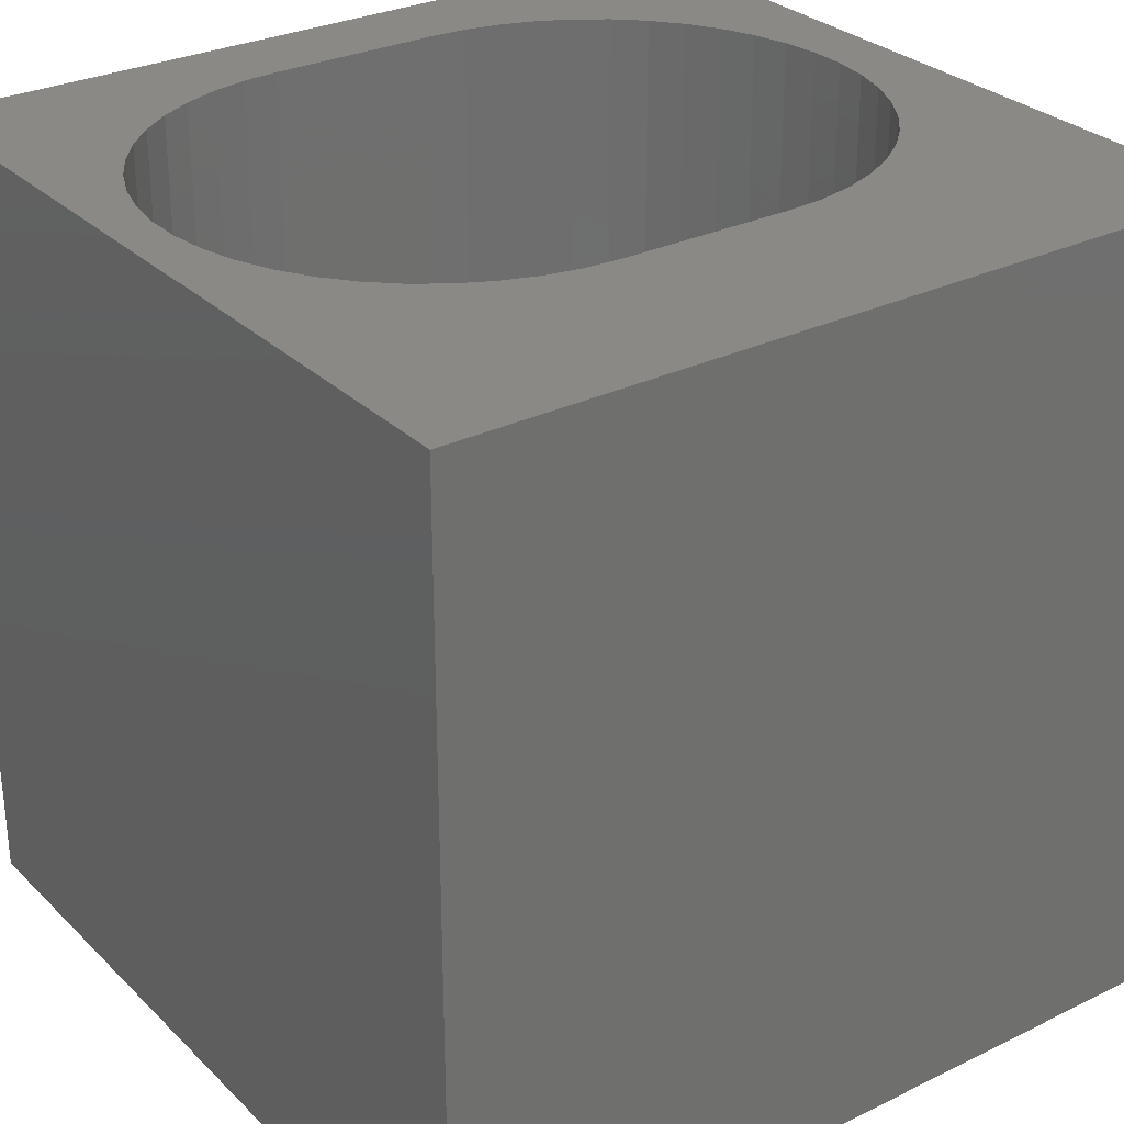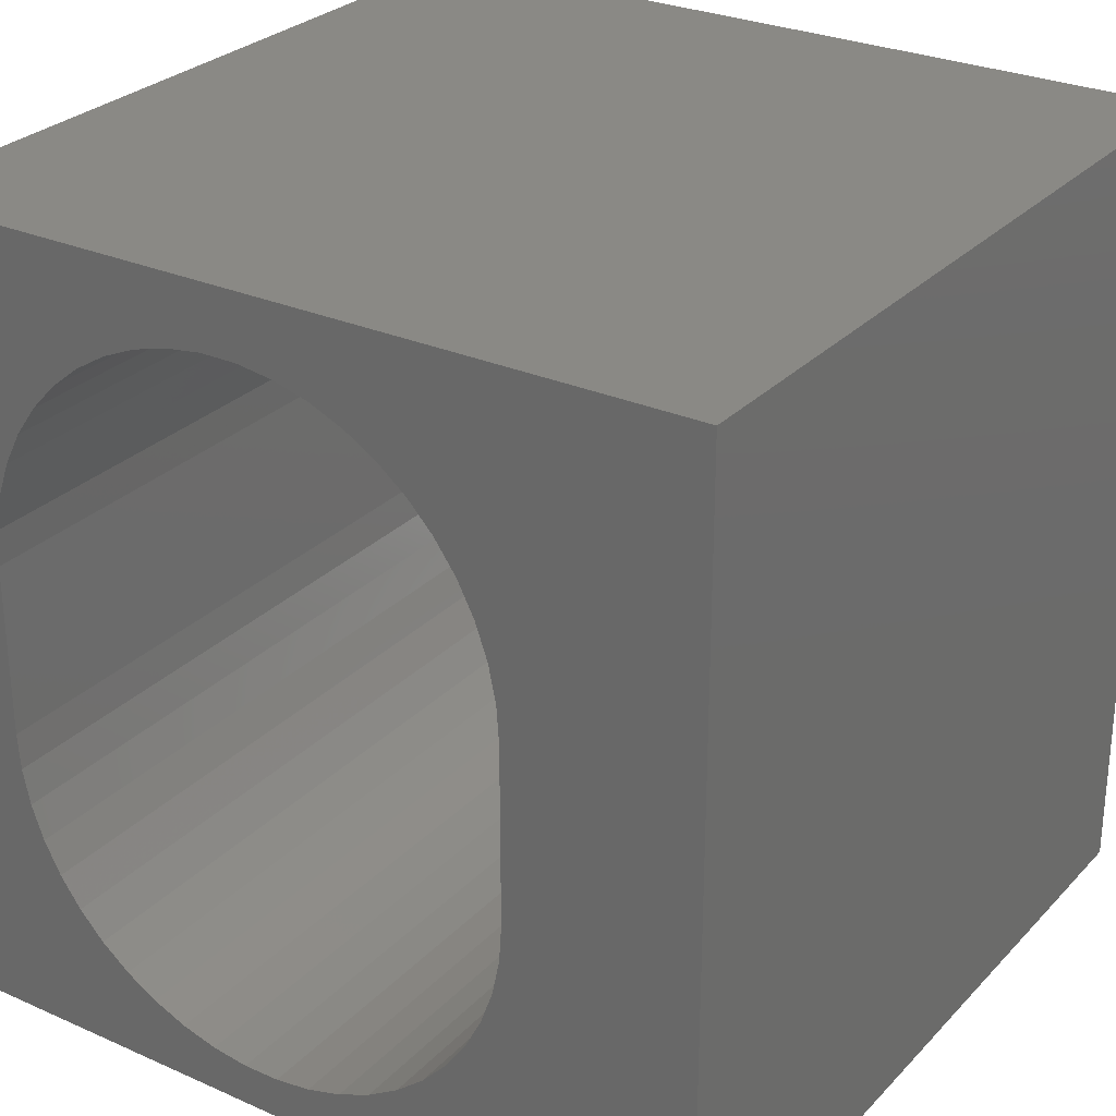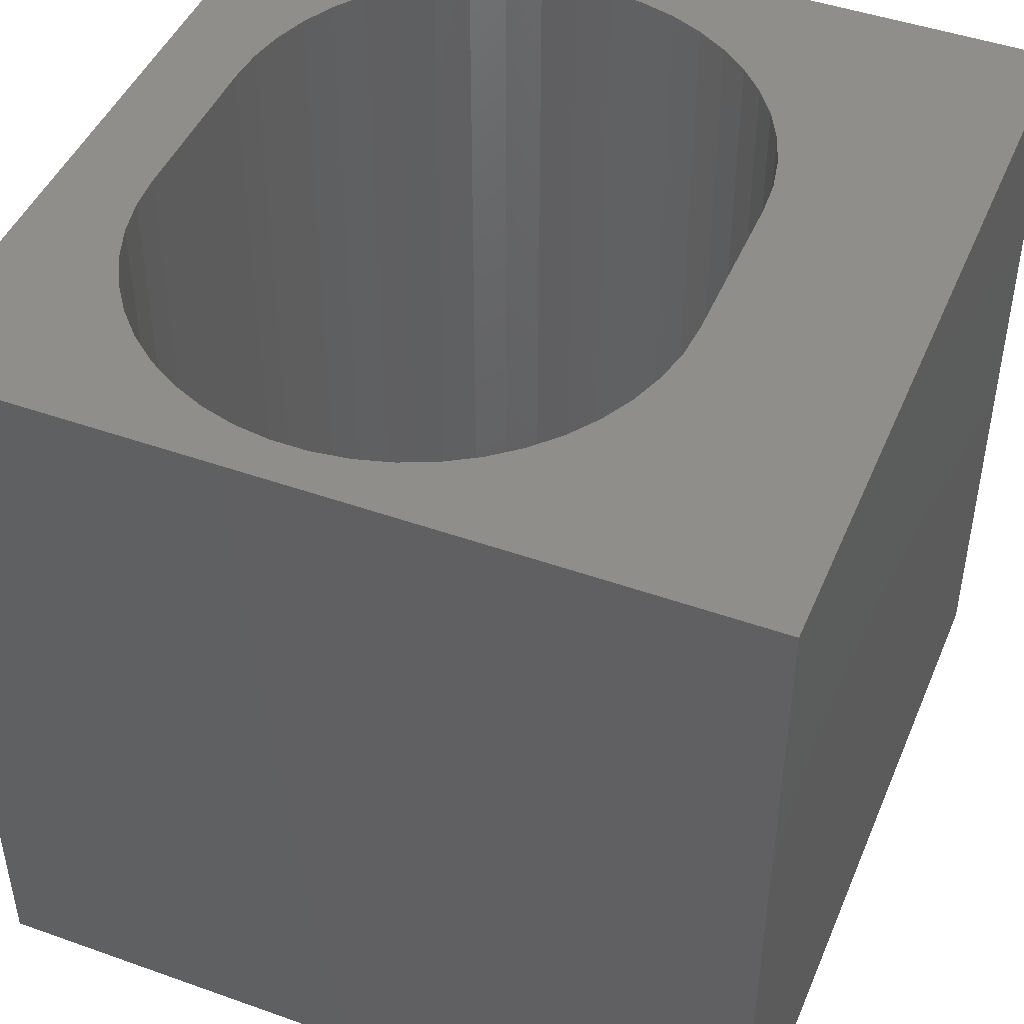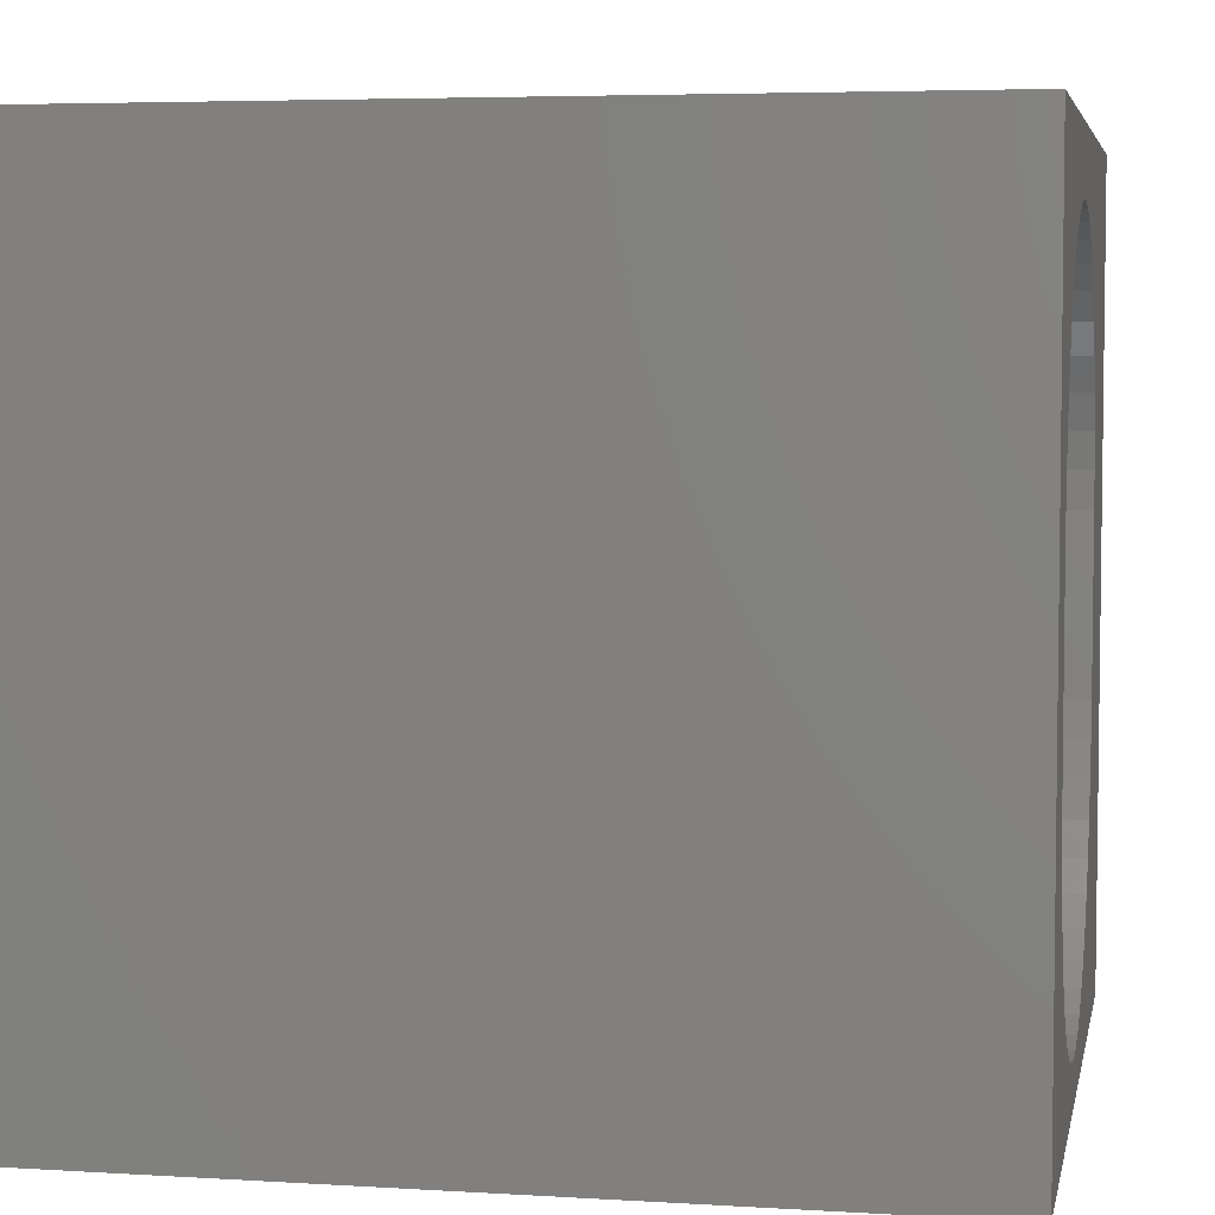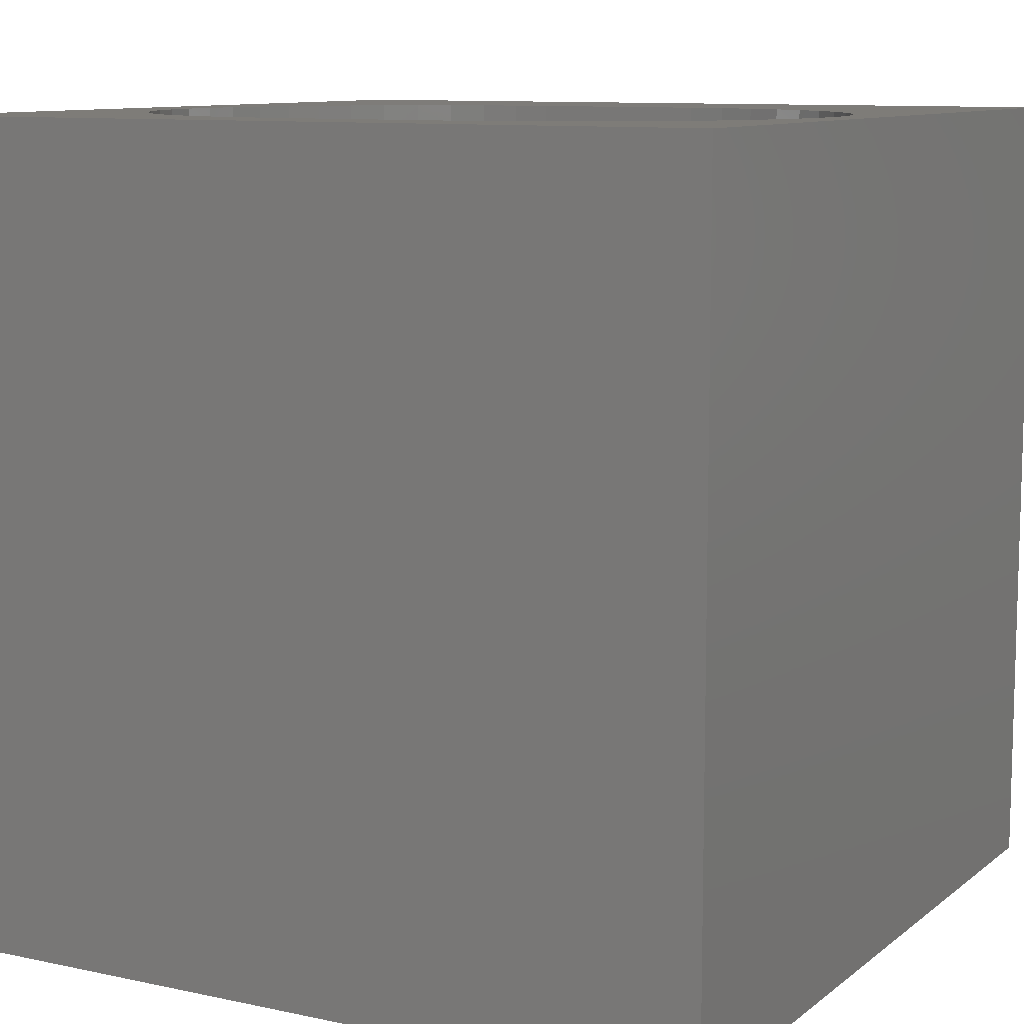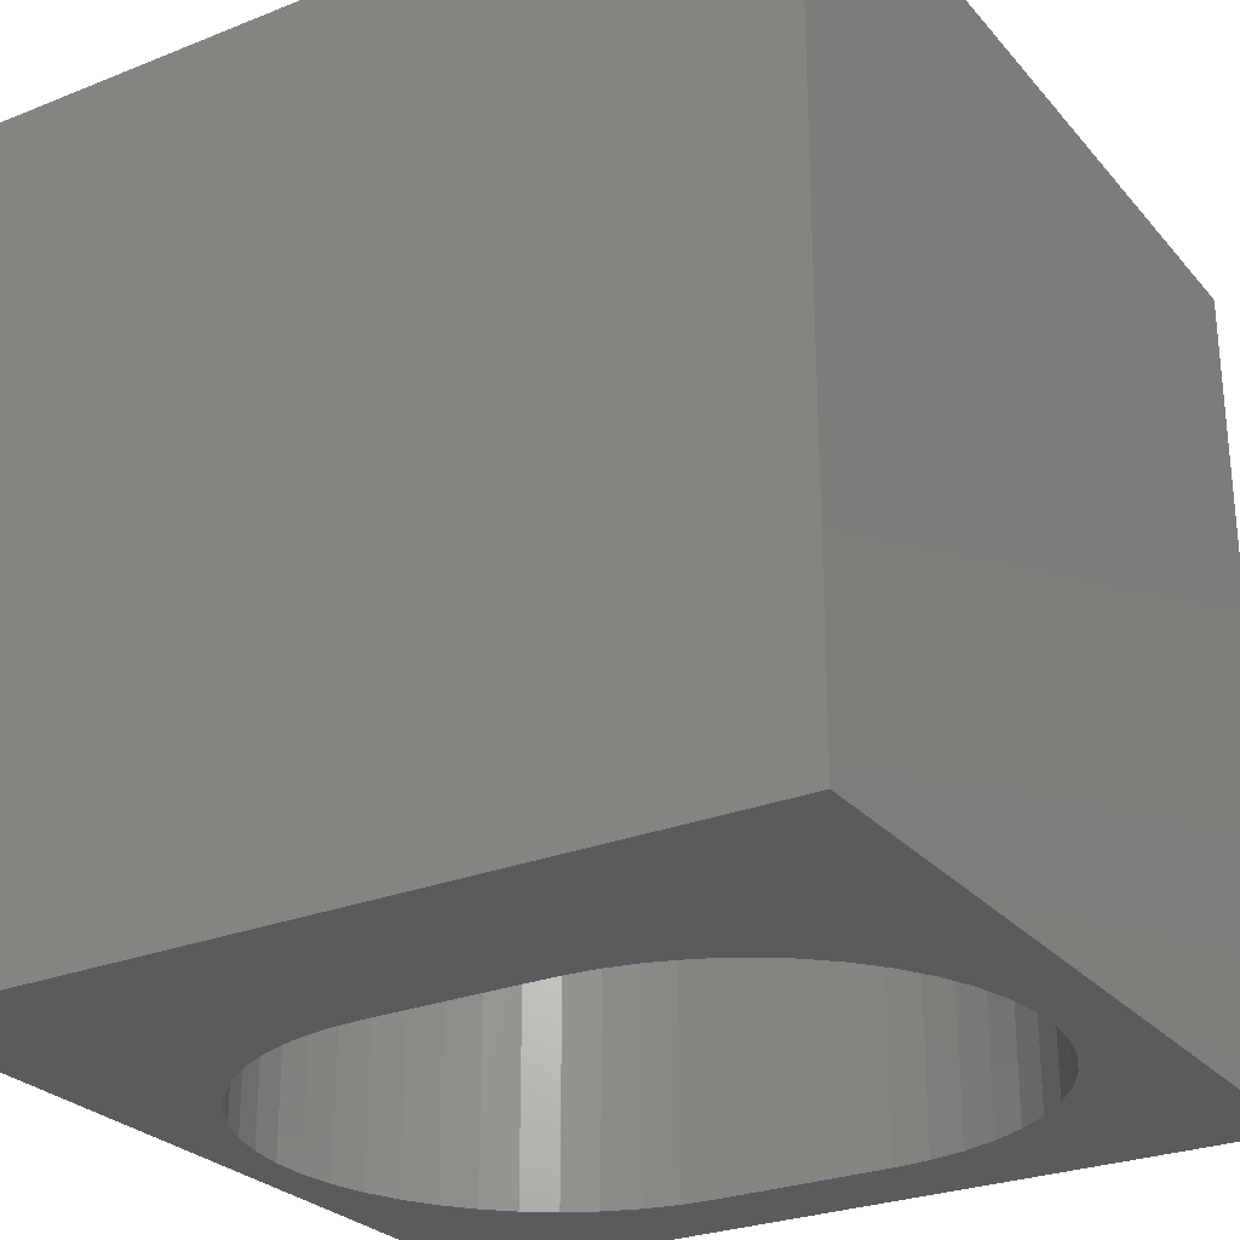
<metadata>
{"format":"stl","ext":"stl","renderer":"f3d","projection":"perspective","resolution":1024,"background":"white","views":[{"elev":29.2,"azim":54.2,"up":"+Z"},{"elev":28.1,"azim":33.8,"up":"+Y"},{"elev":45.9,"azim":22.2,"up":"+Z"},{"elev":4.9,"azim":-79.0,"up":"+Y"},{"elev":10.0,"azim":-61.1,"up":"+Z"},{"elev":-27.1,"azim":121.6,"up":"+Z"}]}
</metadata>
<code>
# stl→obj: 104 verts, 208 faces
v 0 10 10
v 0 10 0
v 0 0 10
v 0 0 0
v 5.47 9.051 10
v 5.882 8.872 10
v 10 10 10
v 7.631 3.371 10
v 7.539 2.93 10
v 10 0 10
v 7.389 2.507 10
v 7.182 2.107 10
v 6.922 1.74 10
v 6.615 1.411 10
v 6.267 1.127 10
v 5.882 0.8936 10
v 5.47 0.7145 10
v 3.696 0.5931 10
v 3.263 0.7145 10
v 2.85 0.8936 10
v 2.466 1.127 10
v 2.85 8.872 10
v 3.263 9.051 10
v 3.696 9.172 10
v 4.141 9.233 10
v 4.591 9.233 10
v 5.037 9.172 10
v 6.267 8.638 10
v 6.615 8.354 10
v 6.922 8.025 10
v 5.037 0.5931 10
v 4.591 0.5319 10
v 4.141 0.5319 10
v 2.117 1.411 10
v 1.81 1.74 10
v 1.551 2.107 10
v 7.182 7.658 10
v 7.389 7.259 10
v 7.539 6.835 10
v 1.344 2.507 10
v 1.193 2.93 10
v 1.102 3.371 10
v 1.193 6.835 10
v 1.344 7.259 10
v 1.551 7.658 10
v 1.81 8.025 10
v 2.117 8.354 10
v 2.466 8.638 10
v 7.631 6.395 10
v 7.662 5.946 10
v 7.662 3.819 10
v 1.071 3.819 10
v 1.071 5.946 10
v 1.102 6.395 10
v 10 10 0
v 10 0 0
v 2.466 1.127 0
v 2.85 0.8936 0
v 3.263 0.7145 0
v 3.696 0.5931 0
v 1.102 3.371 0
v 1.193 2.93 0
v 1.344 2.507 0
v 1.551 2.107 0
v 6.922 8.025 0
v 6.615 8.354 0
v 1.81 1.74 0
v 2.117 1.411 0
v 5.47 0.7145 0
v 5.882 0.8936 0
v 6.267 1.127 0
v 7.539 2.93 0
v 7.389 2.507 0
v 7.182 2.107 0
v 7.631 6.395 0
v 7.539 6.835 0
v 3.696 9.172 0
v 3.263 9.051 0
v 2.85 8.872 0
v 4.141 0.5319 0
v 4.591 0.5319 0
v 5.037 0.5931 0
v 6.615 1.411 0
v 6.922 1.74 0
v 7.389 7.259 0
v 7.182 7.658 0
v 2.466 8.638 0
v 2.117 8.354 0
v 1.81 8.025 0
v 1.193 6.835 0
v 1.102 6.395 0
v 1.071 5.946 0
v 1.071 3.819 0
v 6.267 8.638 0
v 5.882 8.872 0
v 5.47 9.051 0
v 1.551 7.658 0
v 1.344 7.259 0
v 5.037 9.172 0
v 4.591 9.233 0
v 4.141 9.233 0
v 7.631 3.371 0
v 7.662 3.819 0
v 7.662 5.946 0
f 1 2 3
f 3 2 4
f 5 6 7
f 8 9 10
f 10 9 11
f 11 12 10
f 10 12 13
f 10 13 14
f 14 15 10
f 10 15 16
f 10 16 17
f 18 19 3
f 3 19 20
f 3 20 21
f 22 23 1
f 1 23 24
f 24 25 1
f 1 25 26
f 1 26 7
f 7 26 27
f 7 27 5
f 6 28 7
f 7 28 29
f 7 29 30
f 17 31 10
f 10 31 32
f 10 32 3
f 3 32 33
f 3 33 18
f 21 34 3
f 3 34 35
f 3 35 36
f 30 37 7
f 7 37 38
f 7 38 39
f 36 40 3
f 3 40 41
f 3 41 42
f 43 44 1
f 1 44 45
f 1 45 46
f 46 47 1
f 1 47 48
f 1 48 22
f 39 49 7
f 7 49 50
f 7 50 10
f 10 50 51
f 10 51 8
f 42 52 3
f 3 52 53
f 3 53 1
f 1 53 54
f 1 54 43
f 55 7 56
f 56 7 10
f 57 58 4
f 4 58 59
f 4 59 60
f 61 62 4
f 4 62 63
f 4 63 64
f 65 66 55
f 64 67 4
f 4 67 68
f 4 68 57
f 69 70 56
f 56 70 71
f 72 56 73
f 73 56 74
f 75 76 55
f 77 78 2
f 2 78 79
f 60 80 4
f 4 80 81
f 4 81 56
f 56 81 82
f 56 82 69
f 71 83 56
f 56 83 84
f 56 84 74
f 76 85 55
f 55 85 86
f 55 86 65
f 79 87 2
f 2 87 88
f 2 88 89
f 90 91 2
f 2 91 92
f 2 92 4
f 4 92 93
f 4 93 61
f 66 94 55
f 55 94 95
f 55 95 96
f 89 97 2
f 2 97 98
f 2 98 90
f 96 99 55
f 55 99 100
f 55 100 2
f 2 100 101
f 2 101 77
f 72 102 56
f 56 102 103
f 56 103 55
f 55 103 104
f 55 104 75
f 7 55 1
f 1 55 2
f 56 10 4
f 4 10 3
f 93 52 42
f 93 42 61
f 61 42 41
f 61 41 62
f 62 41 40
f 62 40 63
f 63 40 36
f 63 36 64
f 64 36 35
f 64 35 67
f 67 35 34
f 67 34 68
f 68 34 21
f 68 21 57
f 57 21 20
f 57 20 58
f 58 20 19
f 58 19 59
f 59 19 18
f 59 18 60
f 60 18 33
f 60 33 80
f 80 33 32
f 80 32 81
f 81 32 31
f 81 31 82
f 82 31 17
f 82 17 69
f 69 17 16
f 69 16 70
f 70 16 15
f 70 15 71
f 71 15 14
f 71 14 83
f 83 14 13
f 83 13 84
f 84 13 12
f 84 12 74
f 74 12 11
f 74 11 73
f 73 11 9
f 73 9 72
f 72 9 8
f 72 8 102
f 102 8 51
f 102 51 103
f 93 92 52
f 52 92 53
f 104 50 49
f 104 49 75
f 75 49 39
f 75 39 76
f 76 39 38
f 76 38 85
f 85 38 37
f 85 37 86
f 86 37 30
f 86 30 65
f 65 30 29
f 65 29 66
f 66 29 28
f 66 28 94
f 94 28 6
f 94 6 95
f 95 6 5
f 95 5 96
f 96 5 27
f 96 27 99
f 99 27 26
f 99 26 100
f 100 26 25
f 100 25 101
f 101 25 24
f 101 24 77
f 77 24 23
f 77 23 78
f 78 23 22
f 78 22 79
f 79 22 48
f 79 48 87
f 87 48 47
f 87 47 88
f 88 47 46
f 88 46 89
f 89 46 45
f 89 45 97
f 97 45 44
f 97 44 98
f 98 44 43
f 98 43 90
f 90 43 54
f 90 54 91
f 91 54 53
f 91 53 92
f 104 103 50
f 50 103 51

</code>
